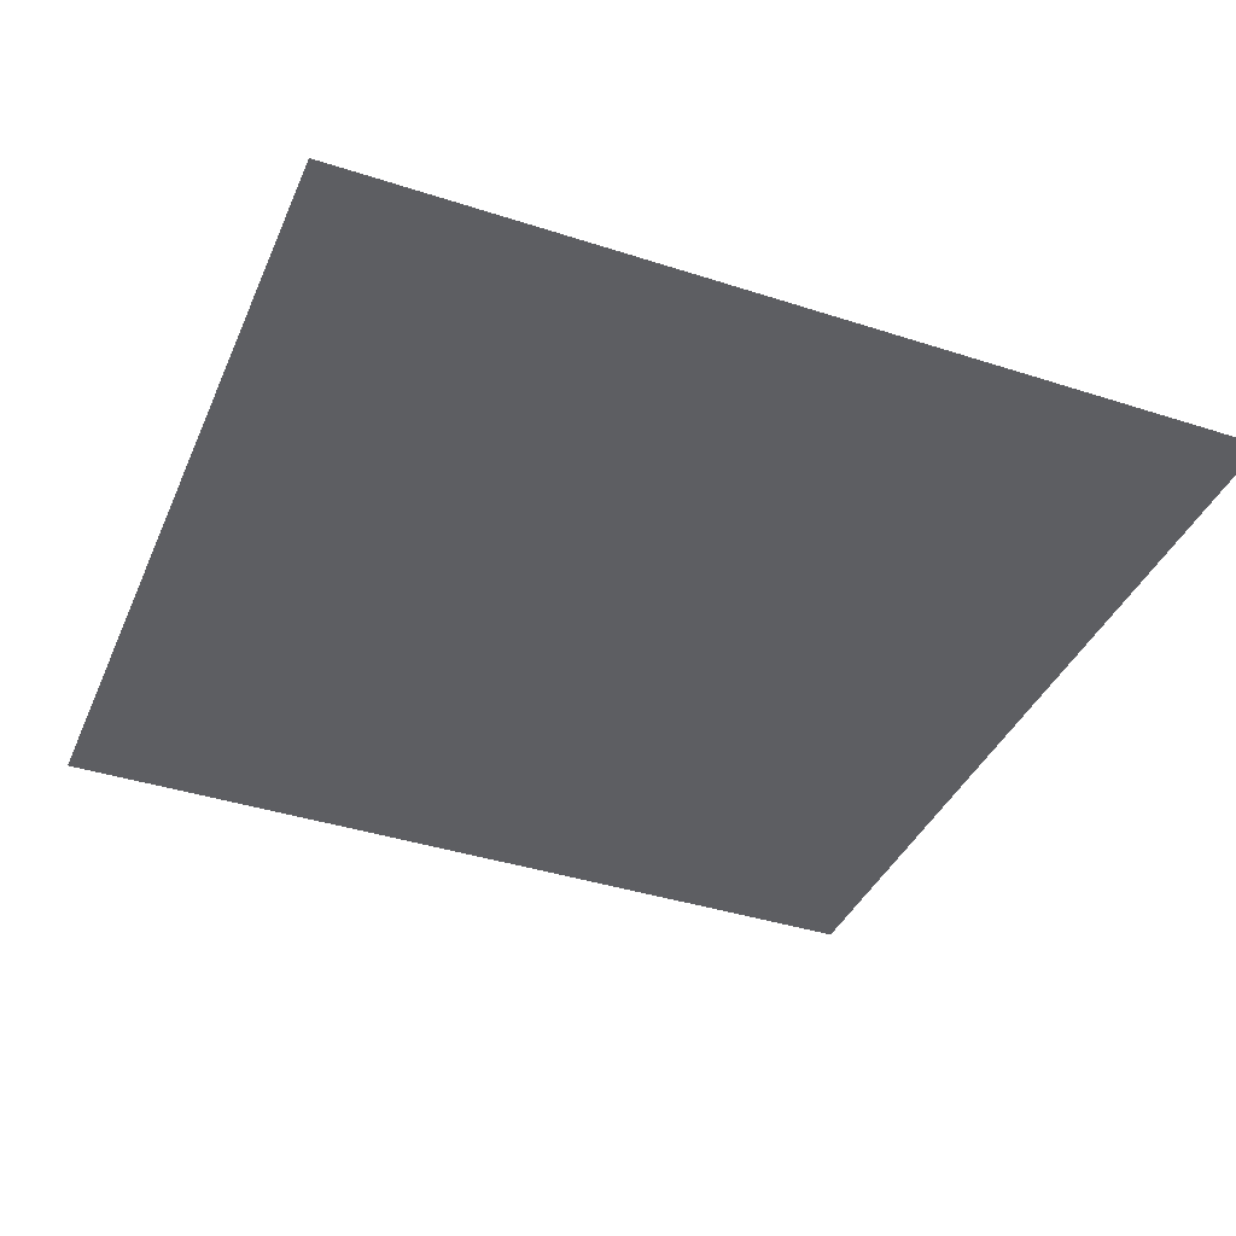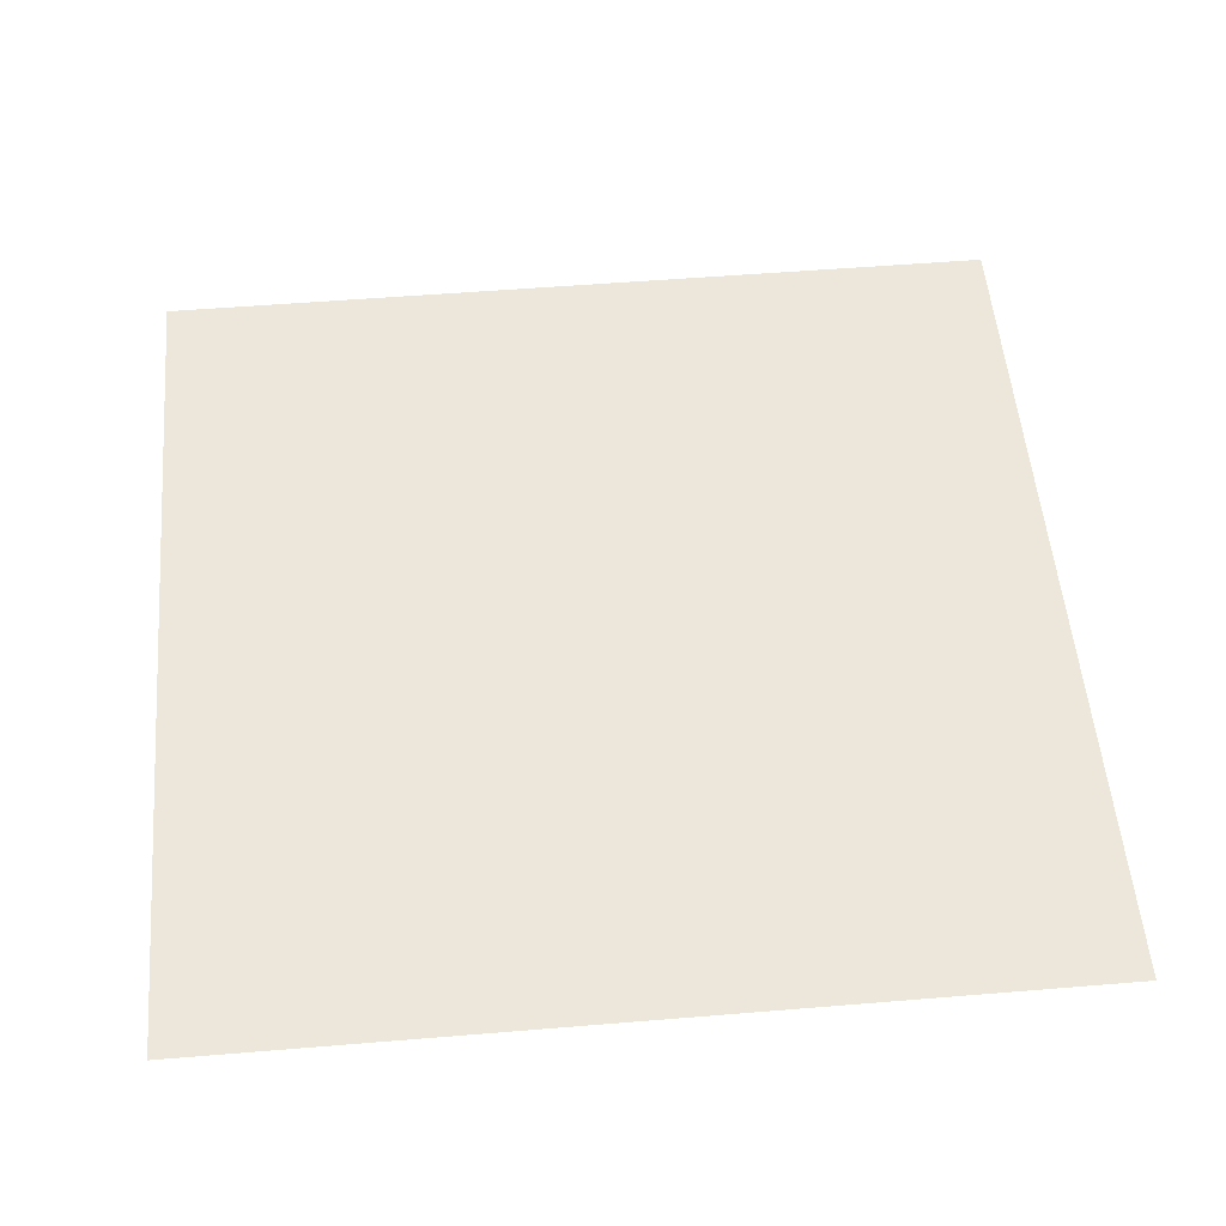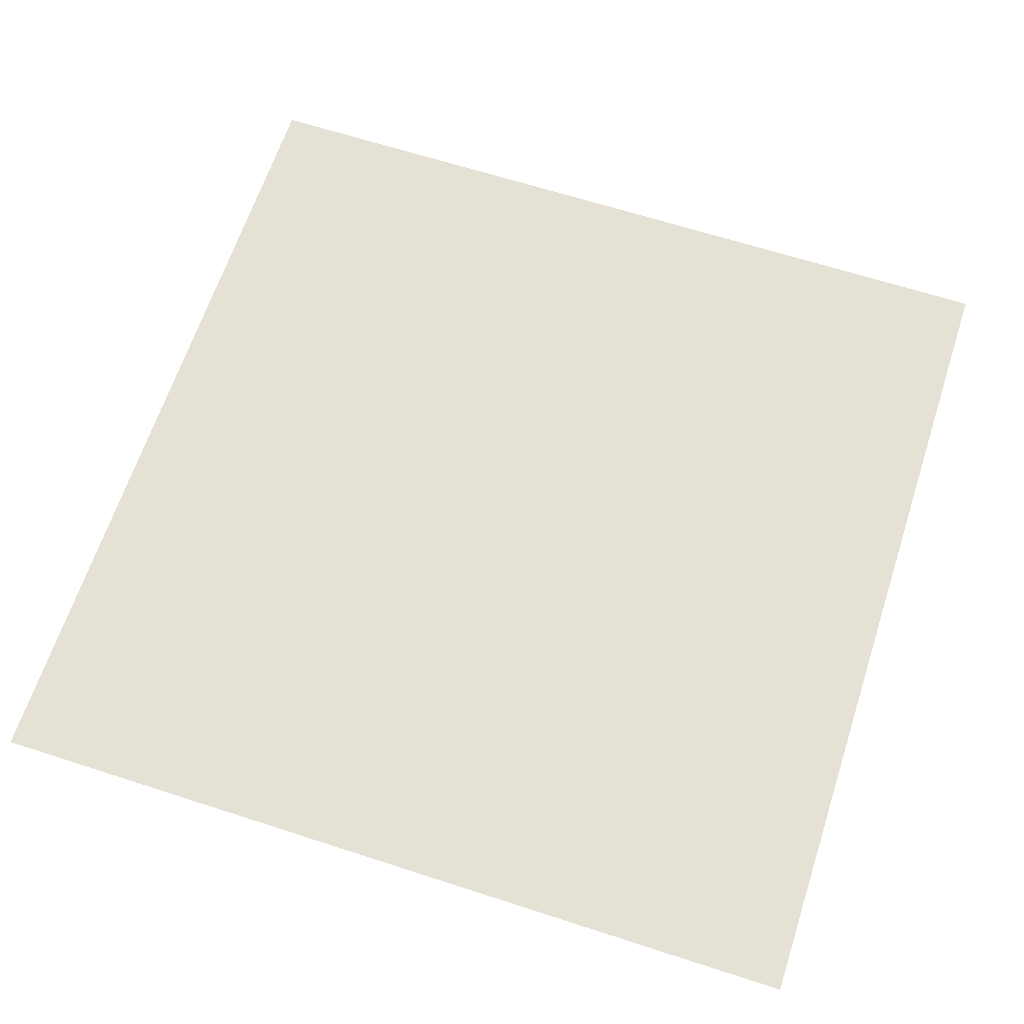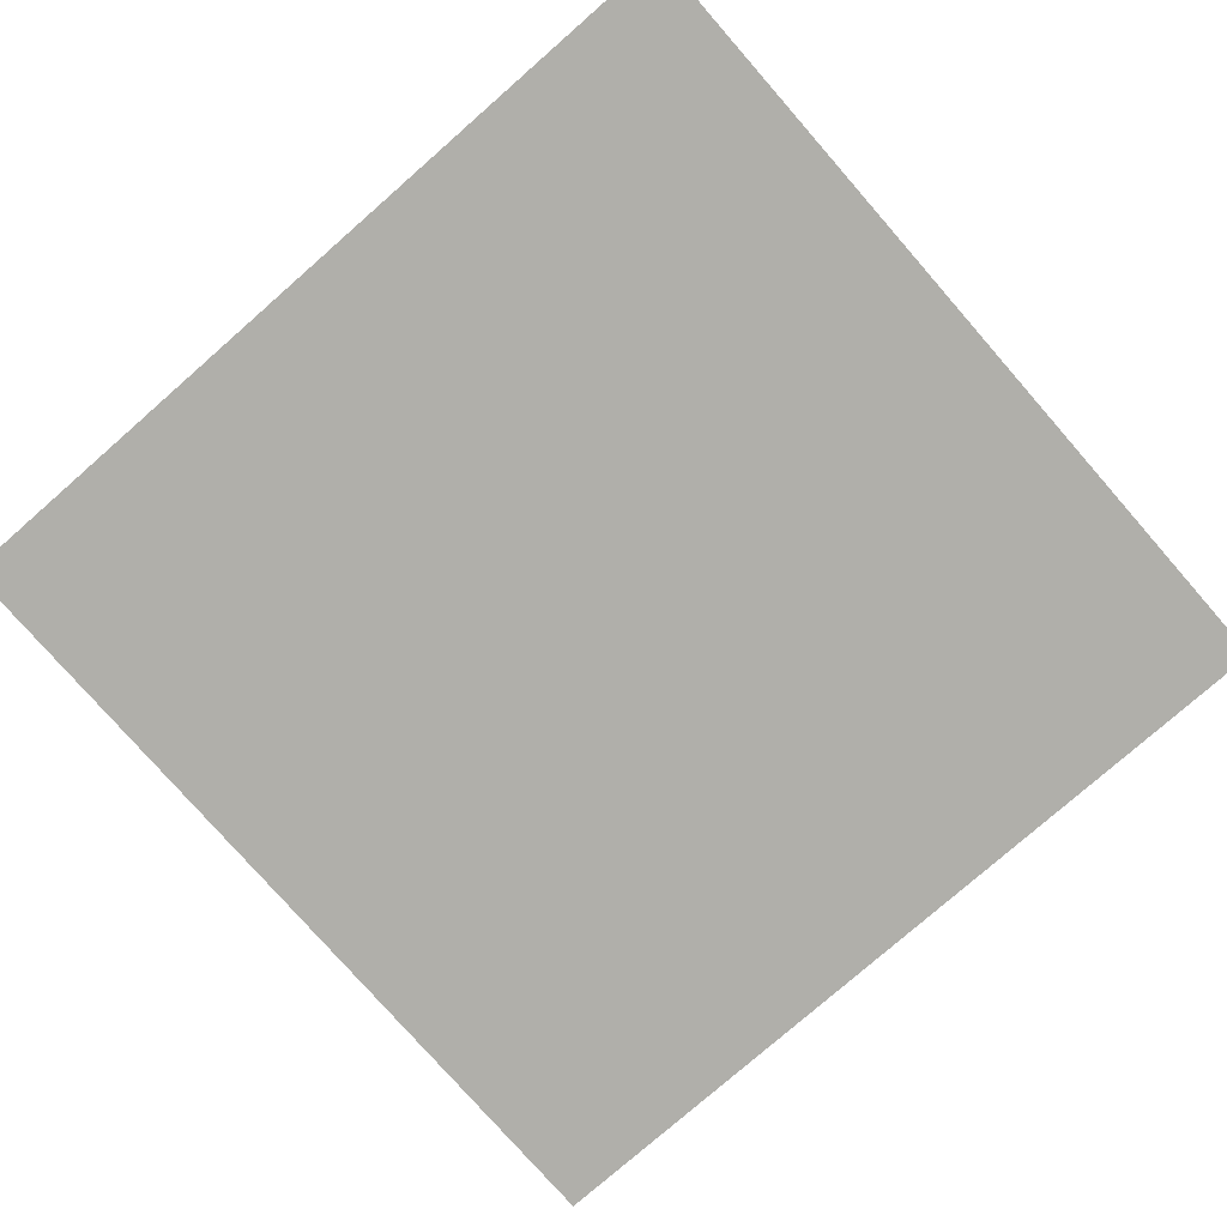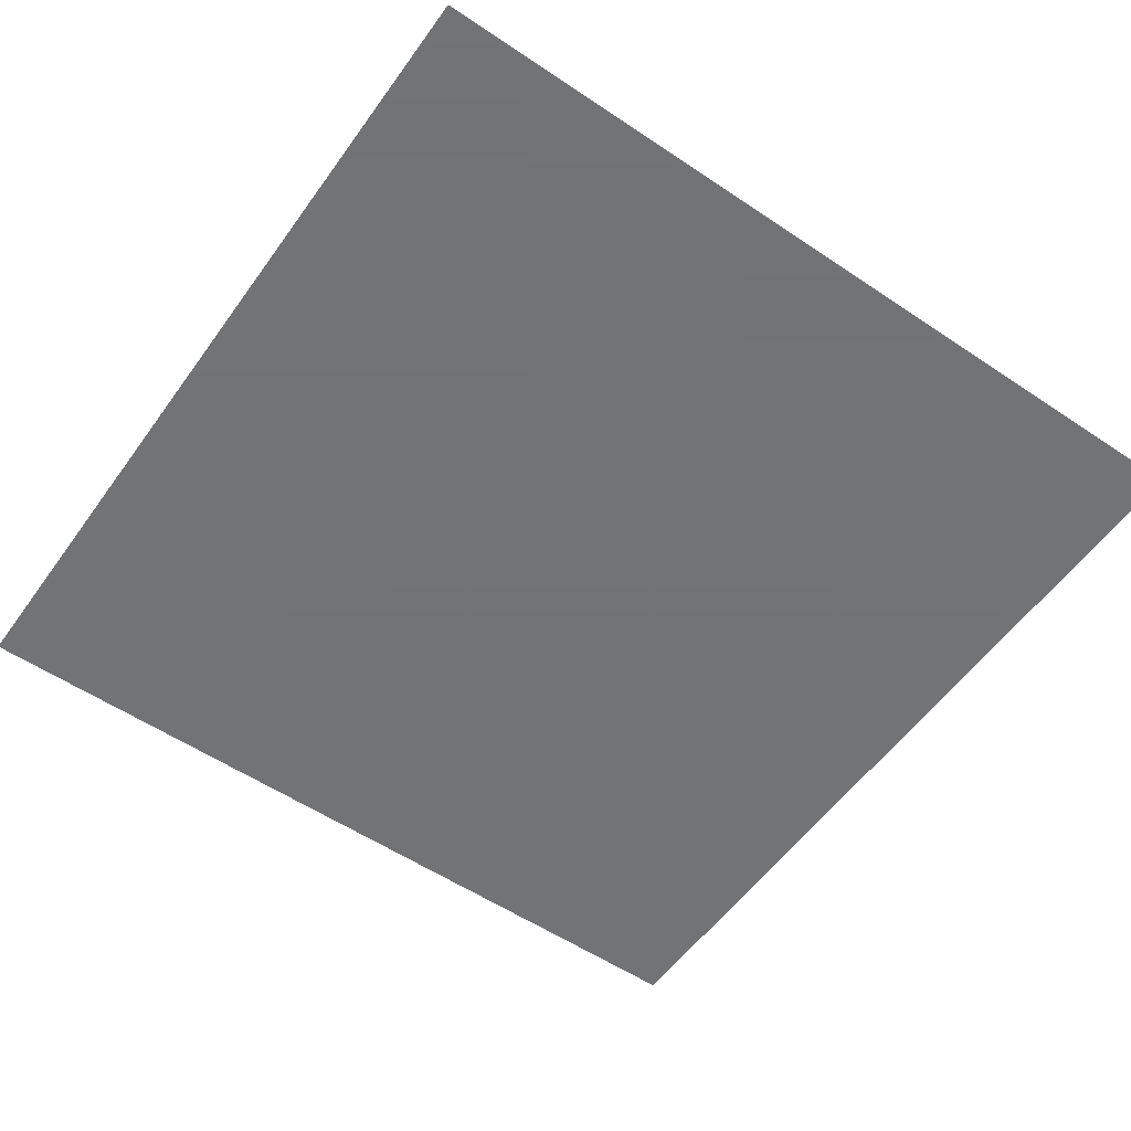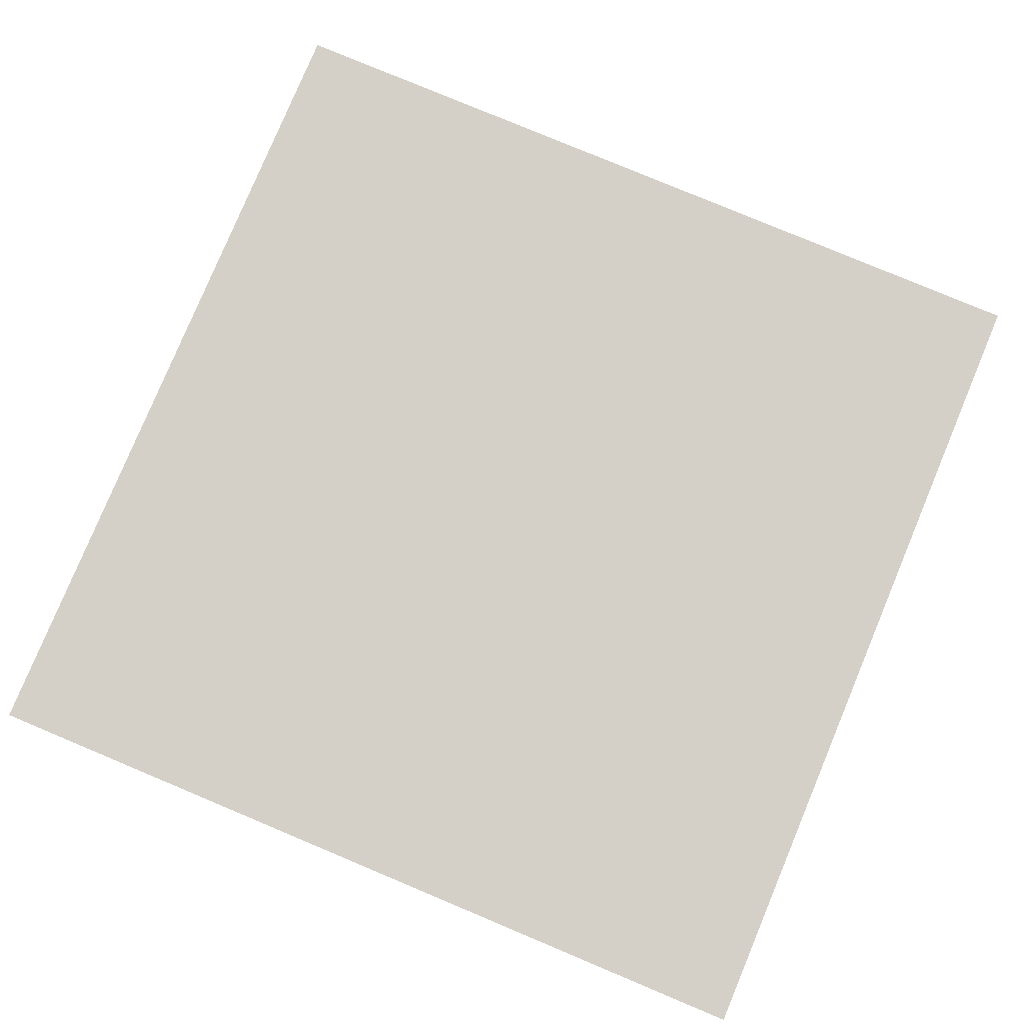
<metadata>
{"format":"obj","ext":"obj","renderer":"f3d","projection":"perspective","resolution":1024,"background":"white","views":[{"elev":-39.2,"azim":68.0,"up":"+Z"},{"elev":53.7,"azim":-95.0,"up":"+Z"},{"elev":64.7,"azim":-161.9,"up":"+Z"},{"elev":-78.0,"azim":131.2,"up":"+Z"},{"elev":-55.7,"azim":54.8,"up":"+Z"},{"elev":79.9,"azim":112.7,"up":"+Z"}]}
</metadata>
<code>
o Plane
v 1 -1 2.3e-05
v -0.9998 -1 2.3e-05
v 1 0.9998 2.5e-05
v -0.9998 0.9998 2.5e-05
f 2 1 3
f 4 2 3

</code>
